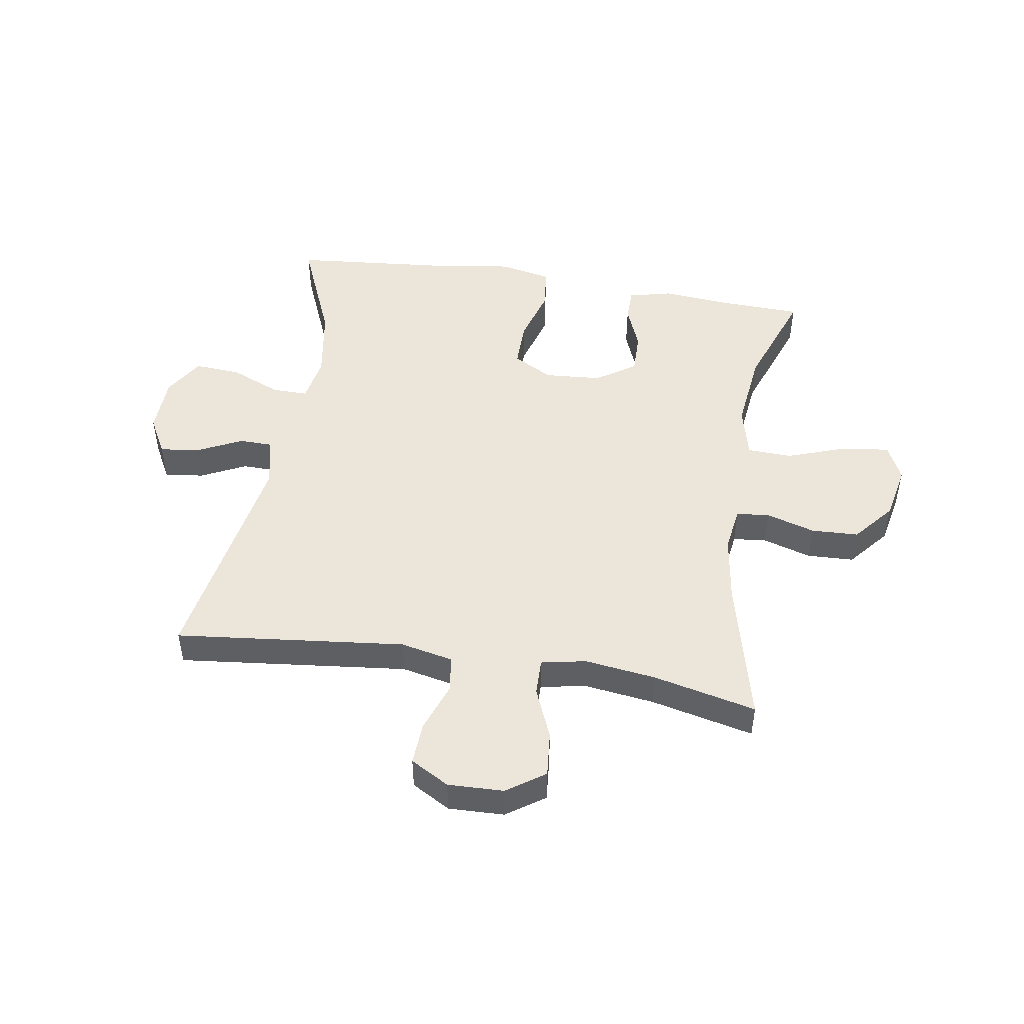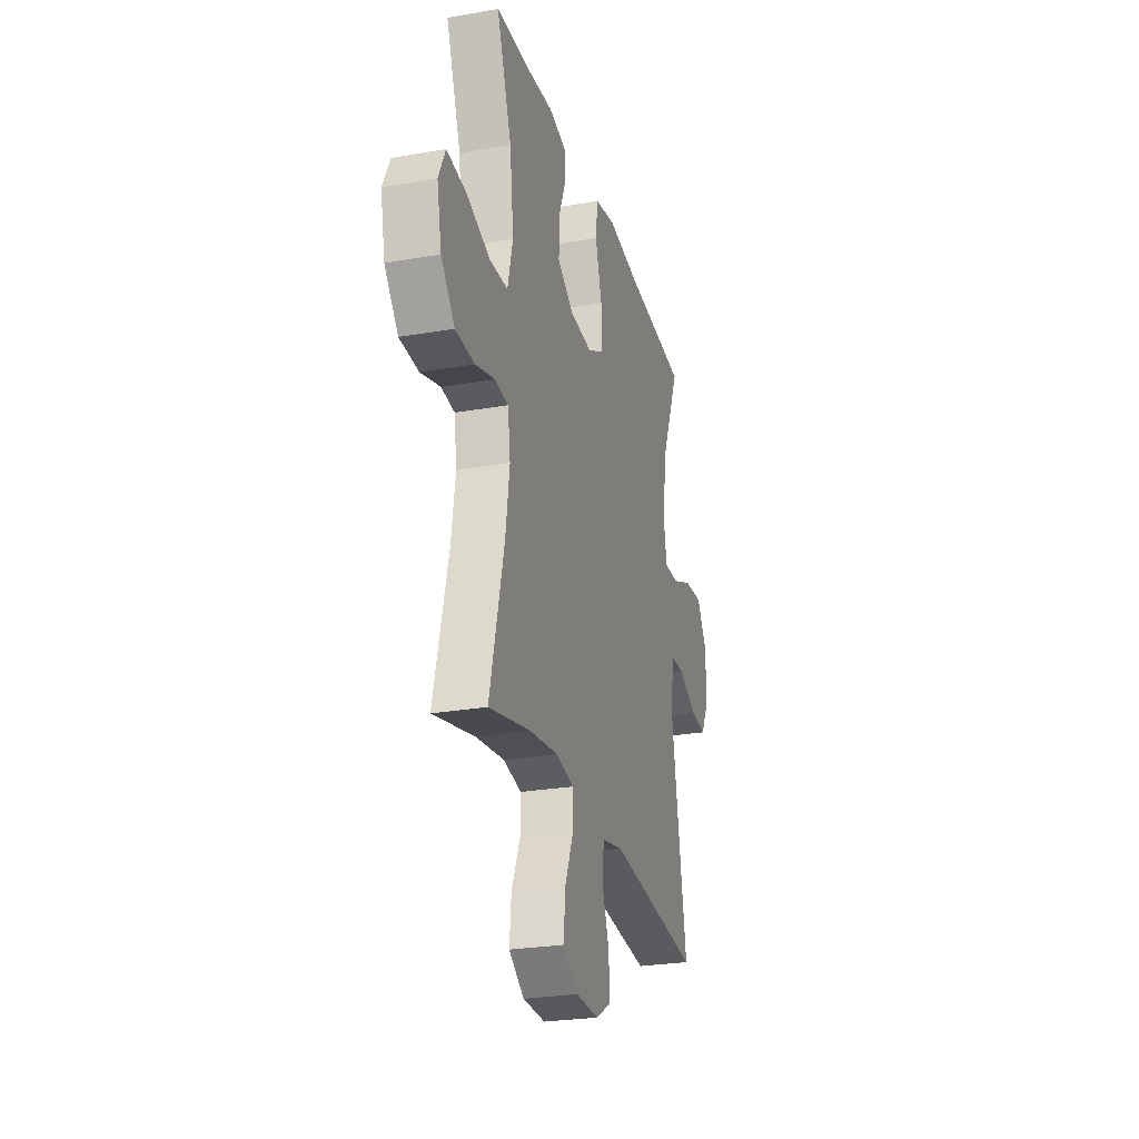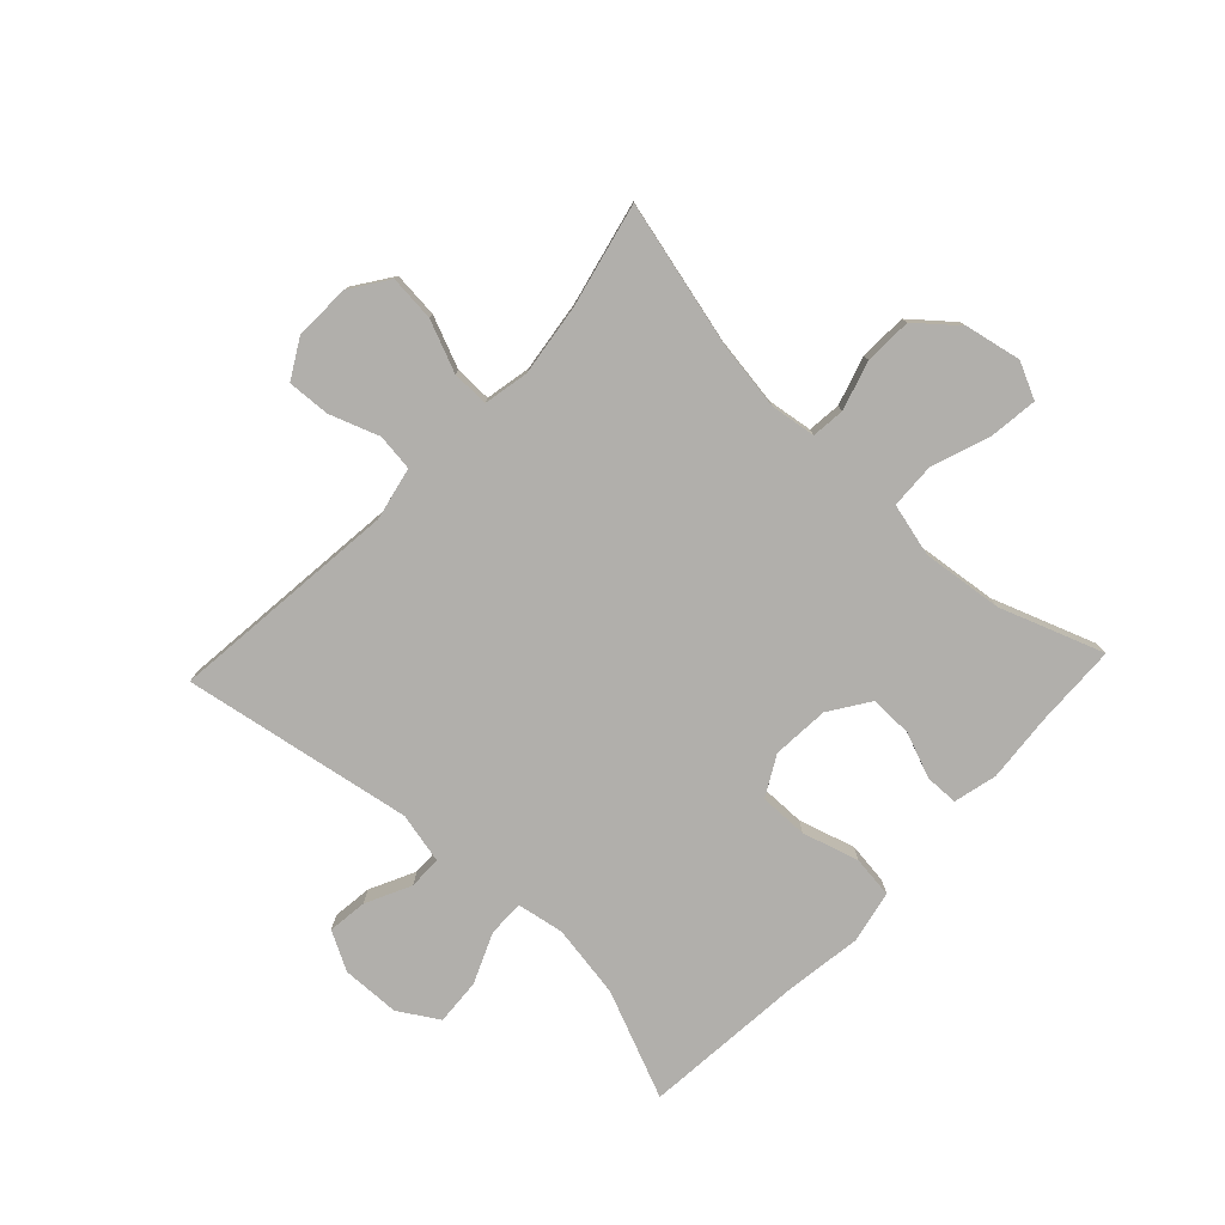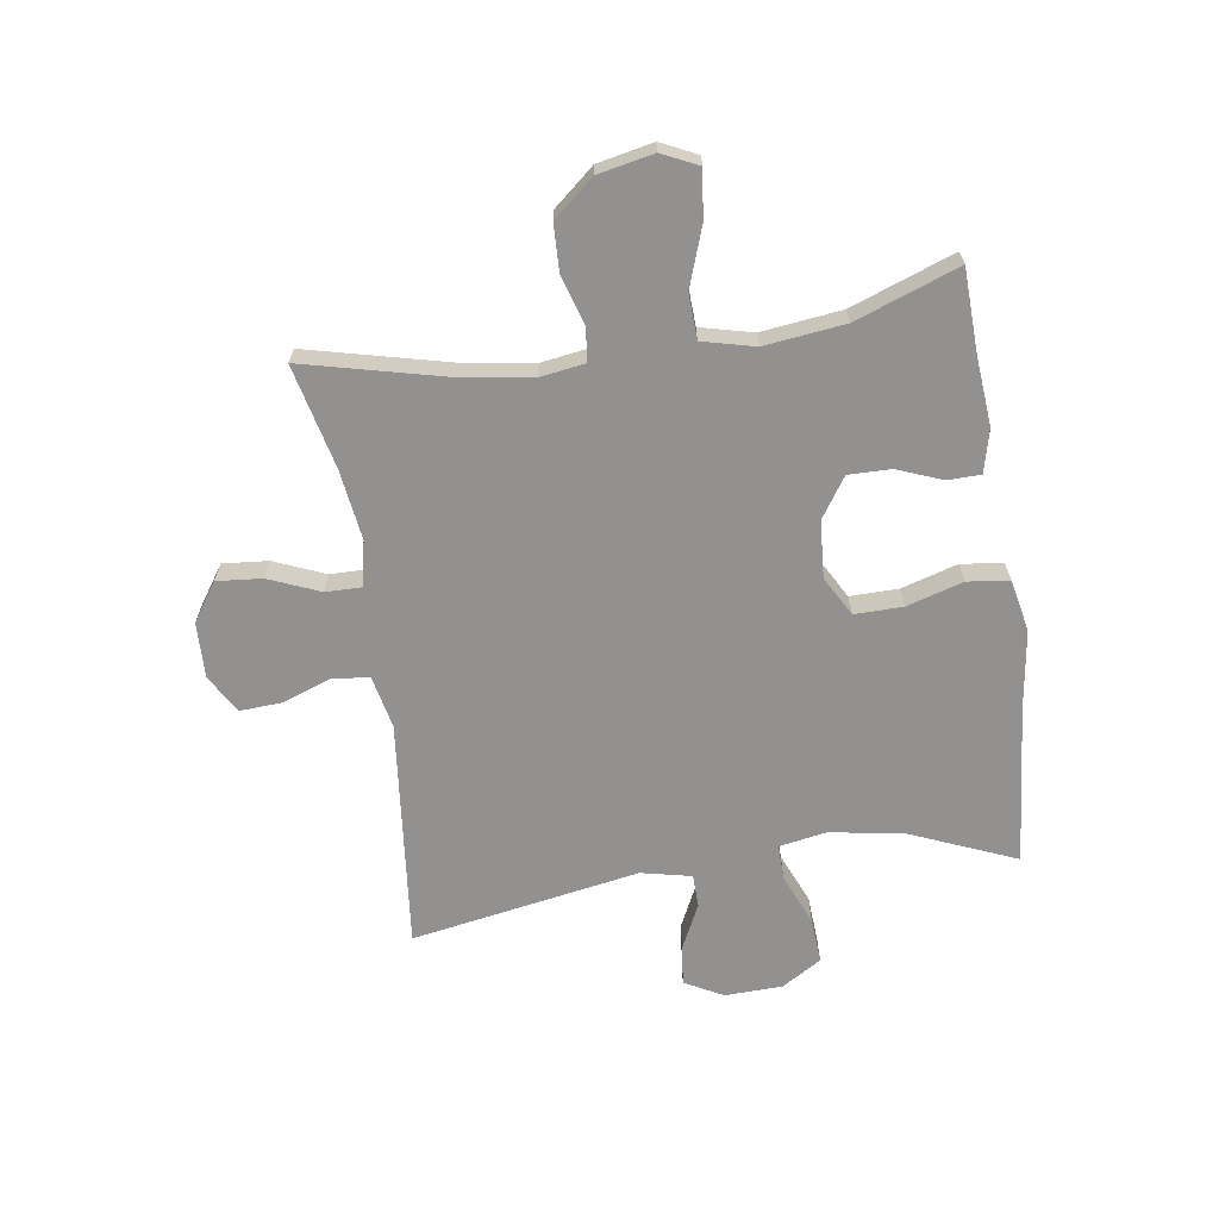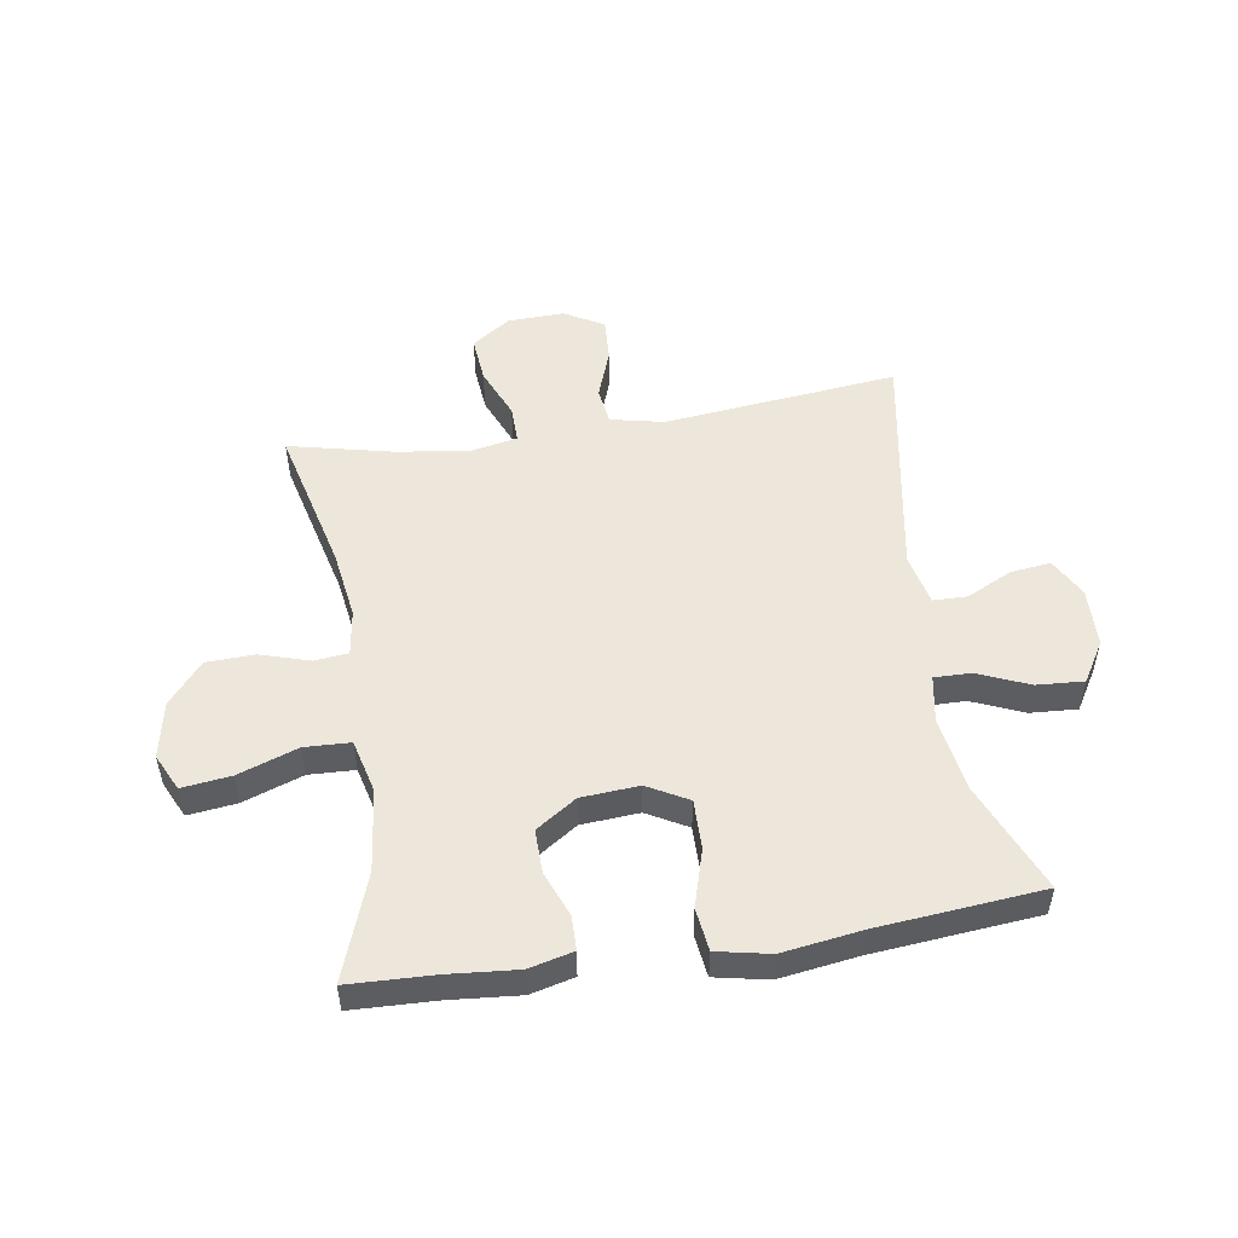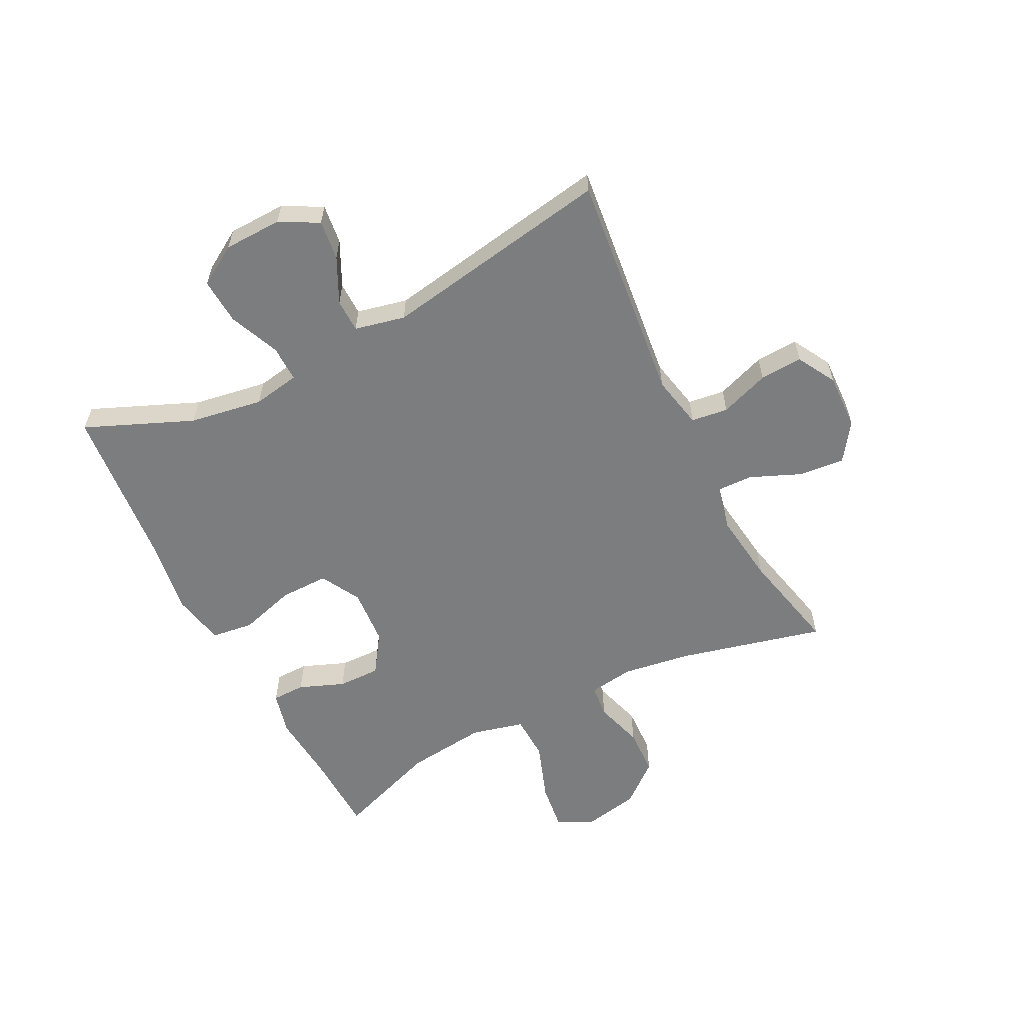
<metadata>
{"format":"obj","ext":"obj","renderer":"f3d","projection":"perspective","resolution":1024,"background":"white","views":[{"elev":48.1,"azim":-170.9,"up":"+Y"},{"elev":-26.0,"azim":-74.5,"up":"+Z"},{"elev":-78.3,"azim":-133.2,"up":"+Y"},{"elev":-66.1,"azim":-81.4,"up":"+Y"},{"elev":51.5,"azim":-8.9,"up":"+Y"},{"elev":-59.0,"azim":116.8,"up":"+Y"}]}
</metadata>
<code>
v -0.5 0.07 -0.5
v -0.44 0.07 -0.255
v -0.423 0.07 -0.14
v -0.434 0.07 -0.064
v -0.49 0.07 -0.058
v -0.572 0.07 -0.083
v -0.652 0.07 -0.08
v -0.709 0.07 -0.012
v -0.728 0.07 0.082
v -0.699 0.07 0.143
v -0.618 0.07 0.133
v -0.519 0.07 0.098
v -0.443 0.07 0.101
v -0.421 0.07 0.19
v -0.437 0.07 0.326
v -0.5 0.07 0.5
v -0.36 0.07 0.505
v -0.245 0.07 0.515
v -0.172 0.07 0.497
v -0.171 0.07 0.441
v -0.201 0.07 0.365
v -0.202 0.07 0.293
v -0.135 0.07 0.248
v -0.039 0.07 0.241
v 0.028 0.07 0.278
v 0.027 0.07 0.36
v -0.001 0.07 0.455
v 0.008 0.07 0.526
v 0.096 0.07 0.544
v 0.228 0.07 0.525
v 0.5 0.07 0.5
v 0.424 0.07 0.319
v 0.404 0.07 0.195
v 0.418 0.07 0.116
v 0.479 0.07 0.117
v 0.564 0.07 0.153
v 0.642 0.07 0.158
v 0.683 0.07 0.091
v 0.686 0.07 -0.007
v 0.651 0.07 -0.072
v 0.584 0.07 -0.064
v 0.508 0.07 -0.027
v 0.452 0.07 -0.028
v 0.433 0.07 -0.113
v 0.5 0.07 -0.5
v 0.112 0.07 -0.458
v 0.023 0.07 -0.477
v 0.015 0.07 -0.539
v 0.045 0.07 -0.622
v 0.049 0.07 -0.694
v -0.016 0.07 -0.731
v -0.11 0.07 -0.728
v -0.174 0.07 -0.684
v -0.167 0.07 -0.607
v -0.131 0.07 -0.521
v -0.13 0.07 -0.459
v -0.206 0.07 -0.444
v -0.326 0.07 -0.46
v -0.5 0 -0.5
v -0.44 0 -0.255
v -0.423 0 -0.14
v -0.434 0 -0.064
v -0.49 0 -0.058
v -0.572 0 -0.083
v -0.652 0 -0.08
v -0.709 0 -0.012
v -0.728 0 0.082
v -0.699 0 0.143
v -0.618 0 0.133
v -0.519 0 0.098
v -0.443 0 0.101
v -0.421 0 0.19
v -0.437 0 0.326
v -0.5 0 0.5
v -0.36 0 0.505
v -0.245 0 0.515
v -0.172 0 0.497
v -0.171 0 0.441
v -0.201 0 0.365
v -0.202 0 0.293
v -0.135 0 0.248
v -0.039 0 0.241
v 0.028 0 0.278
v 0.027 0 0.36
v -0.001 0 0.455
v 0.008 0 0.526
v 0.096 0 0.544
v 0.228 0 0.525
v 0.5 0 0.5
v 0.424 0 0.319
v 0.404 0 0.195
v 0.418 0 0.116
v 0.479 0 0.117
v 0.564 0 0.153
v 0.642 0 0.158
v 0.683 0 0.091
v 0.686 0 -0.007
v 0.651 0 -0.072
v 0.584 0 -0.064
v 0.508 0 -0.027
v 0.452 0 -0.028
v 0.433 0 -0.113
v 0.5 0 -0.5
v 0.112 0 -0.458
v 0.023 0 -0.477
v 0.015 0 -0.539
v 0.045 0 -0.622
v 0.049 0 -0.694
v -0.016 0 -0.731
v -0.11 0 -0.728
v -0.174 0 -0.684
v -0.167 0 -0.607
v -0.131 0 -0.521
v -0.13 0 -0.459
v -0.206 0 -0.444
v -0.326 0 -0.46
f 52 53 54 55
f 52 55 56
f 51 52 56
f 48 49 50 51
f 47 48 51 56
f 46 47 56 57
f 44 45 46
f 43 44 46 57
f 39 40 41 42
f 39 42 43
f 38 39 43
f 35 36 37 38
f 34 35 38 43
f 30 31 32
f 30 32 33
f 29 30 33 34
f 26 27 28 29
f 25 26 29 34
f 18 19 20 21
f 17 18 21 22
f 15 16 17 22
f 14 15 22 23
f 9 10 11 12
f 9 12 13
f 8 9 13
f 5 6 7 8
f 4 5 8 13
f 3 4 13 14
f 58 1 2
f 58 2 3
f 24 25 34 43
f 24 43 57 58
f 23 24 58
f 3 14 23 58
f 113 112 111 110
f 114 113 110
f 114 110 109
f 109 108 107 106
f 114 109 106 105
f 115 114 105 104
f 104 103 102
f 115 104 102 101
f 100 99 98 97
f 101 100 97
f 101 97 96
f 96 95 94 93
f 101 96 93 92
f 90 89 88
f 91 90 88
f 92 91 88 87
f 87 86 85 84
f 92 87 84 83
f 79 78 77 76
f 80 79 76 75
f 80 75 74 73
f 81 80 73 72
f 70 69 68 67
f 71 70 67
f 71 67 66
f 66 65 64 63
f 71 66 63 62
f 72 71 62 61
f 60 59 116
f 61 60 116
f 101 92 83 82
f 116 115 101 82
f 116 82 81
f 116 81 72 61
f 1 59 60 2
f 2 60 61 3
f 3 61 62 4
f 4 62 63 5
f 5 63 64 6
f 6 64 65 7
f 7 65 66 8
f 8 66 67 9
f 9 67 68 10
f 10 68 69 11
f 11 69 70 12
f 12 70 71 13
f 13 71 72 14
f 14 72 73 15
f 15 73 74 16
f 16 74 75 17
f 17 75 76 18
f 18 76 77 19
f 19 77 78 20
f 20 78 79 21
f 21 79 80 22
f 22 80 81 23
f 23 81 82 24
f 24 82 83 25
f 25 83 84 26
f 26 84 85 27
f 27 85 86 28
f 28 86 87 29
f 29 87 88 30
f 30 88 89 31
f 31 89 90 32
f 32 90 91 33
f 33 91 92 34
f 34 92 93 35
f 35 93 94 36
f 36 94 95 37
f 37 95 96 38
f 38 96 97 39
f 39 97 98 40
f 40 98 99 41
f 41 99 100 42
f 42 100 101 43
f 43 101 102 44
f 44 102 103 45
f 45 103 104 46
f 46 104 105 47
f 47 105 106 48
f 48 106 107 49
f 49 107 108 50
f 50 108 109 51
f 51 109 110 52
f 52 110 111 53
f 53 111 112 54
f 54 112 113 55
f 55 113 114 56
f 56 114 115 57
f 57 115 116 58
f 58 116 59 1

</code>
